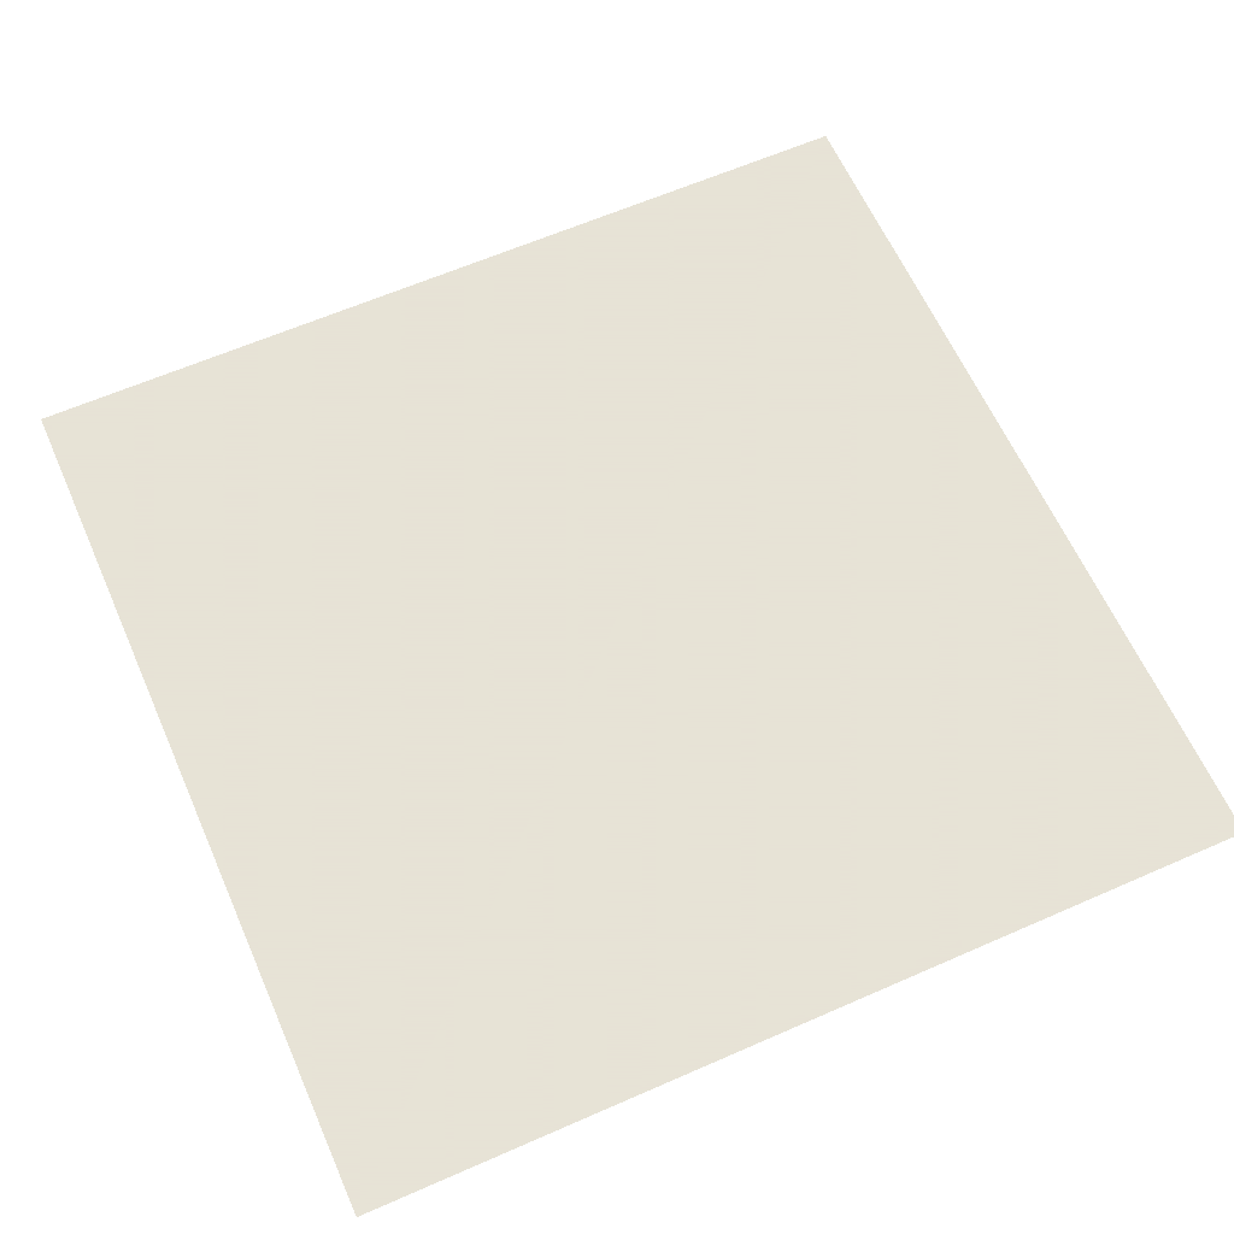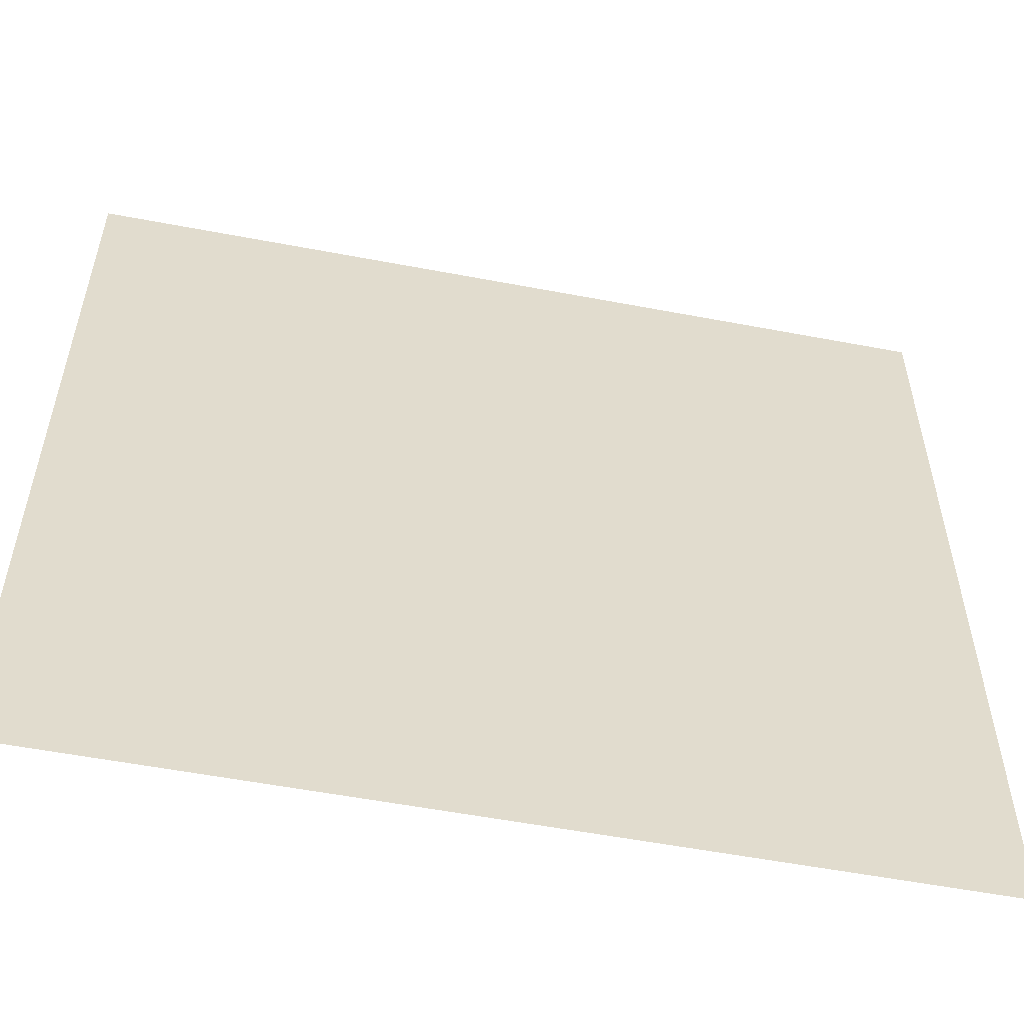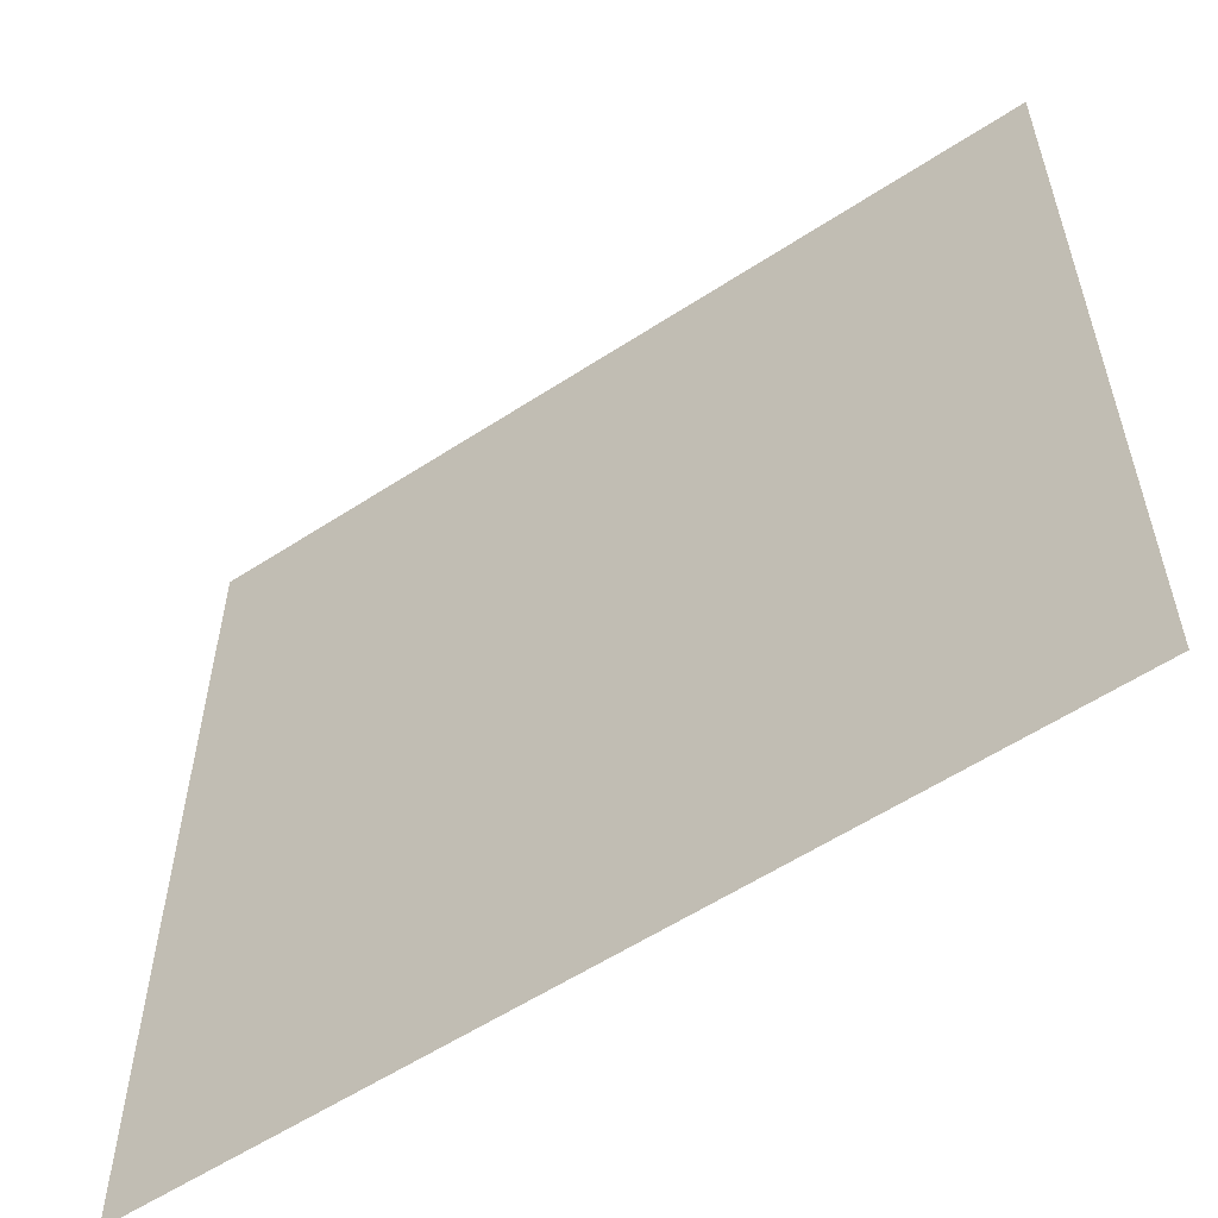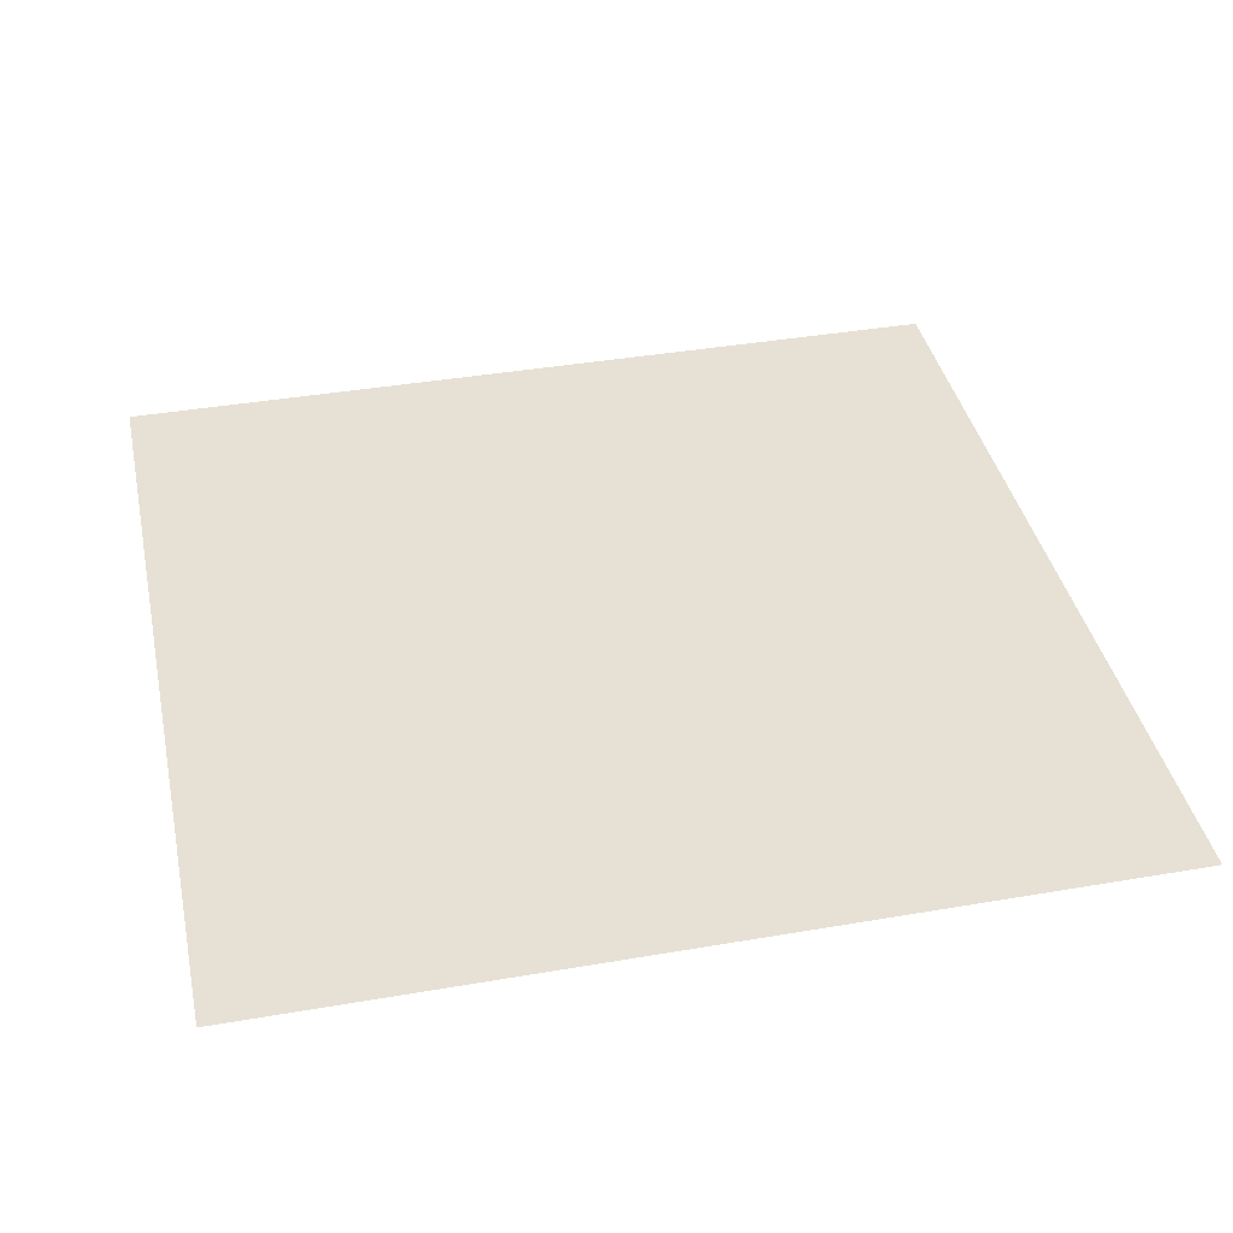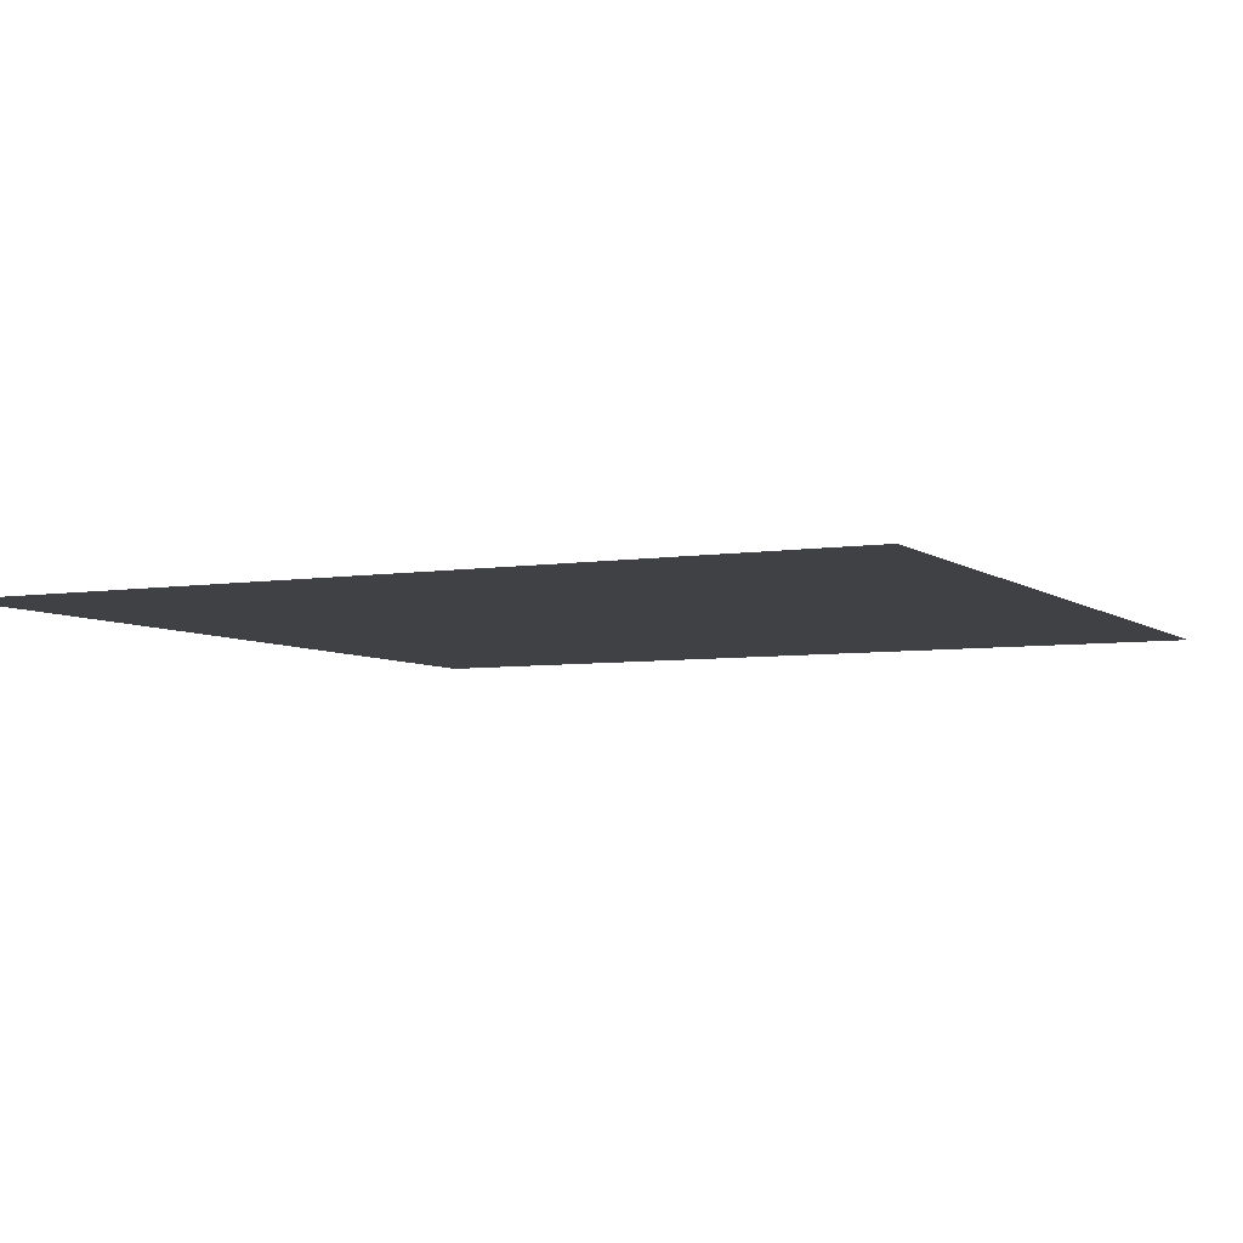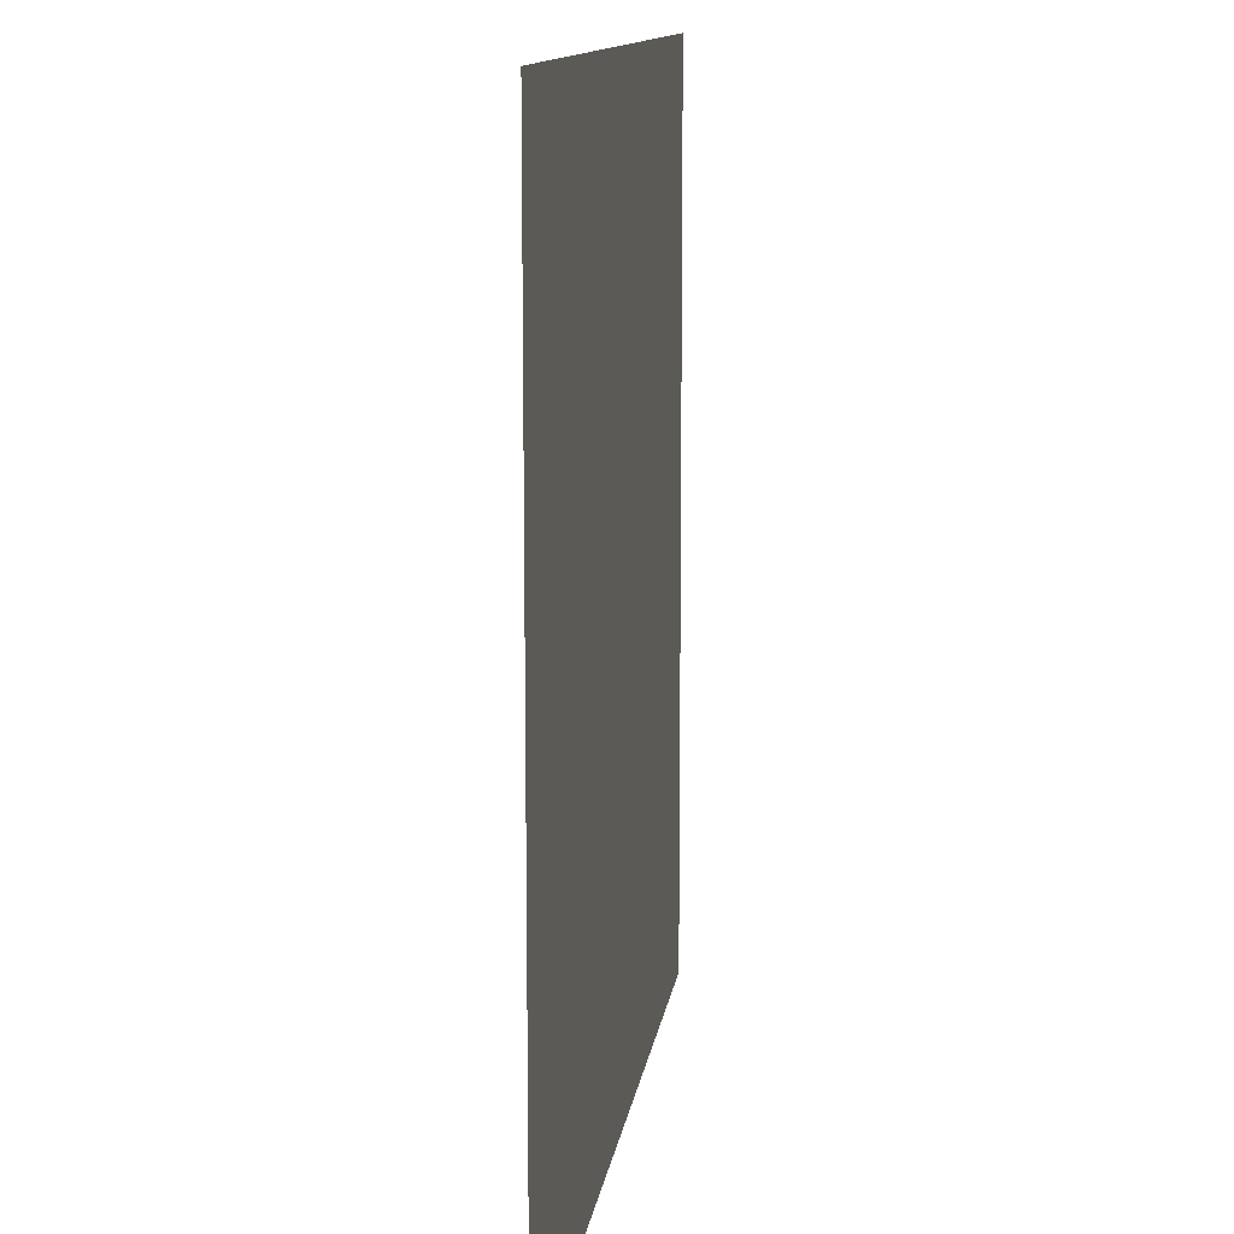
<metadata>
{"format":"obj","ext":"obj","renderer":"f3d","projection":"perspective","resolution":1024,"background":"white","views":[{"elev":62.8,"azim":-23.9,"up":"+Z"},{"elev":-55.7,"azim":-11.3,"up":"+Y"},{"elev":-57.8,"azim":-145.9,"up":"+Y"},{"elev":39.3,"azim":-12.1,"up":"+Z"},{"elev":-5.5,"azim":-63.7,"up":"+Z"},{"elev":12.1,"azim":-82.3,"up":"+Y"}]}
</metadata>
<code>
o LightSwitchDialA_30_LightSwitchDialA_30_1_GeomSubset_0
v -0.0005 0.007671 0.05871
v 0.0005 0.007671 0.05871
v -0.0005 0.008671 0.05871
v 0.0005 0.008671 0.05871
v -0.0005 0.007671 0.05871
v 0.0005 0.007671 0.05871
v -0.0005 0.008671 0.05871
v 0.0005 0.008671 0.05871
v -0.0005 0.007671 0.05871
v 0.0005 0.007671 0.05871
v -0.0005 0.008671 0.05871
v 0.0005 0.008671 0.05871
v -0.04905 -0.01136 0.03584
v -0.04879 -0.01081 0.03758
v -0.0114 -0.01081 0.03758
v -0.01114 -0.01136 0.03584
v -0.04905 -0.004062 0.03586
v -0.0488 -0.004062 0.03756
v -0.01139 -0.004062 0.03756
v -0.01114 -0.004062 0.03586
v -0.04804 -0.01156 0.03758
v -0.0471 -0.01206 0.03758
v -0.04711 -0.01259 0.03581
v -0.04804 -0.01211 0.03581
v -0.01215 -0.01211 0.03581
v -0.01308 -0.01259 0.03581
v -0.01309 -0.01206 0.03758
v -0.01214 -0.01156 0.03758
v -0.04804 -0.01317 0.0328
v -0.04711 -0.01365 0.03279
v -0.01308 -0.01365 0.03279
v -0.01215 -0.01317 0.0328
v -0.01114 -0.01248 0.03258
v -0.01114 -0.004062 0.03258
v -0.04905 -0.004062 0.03258
v -0.04905 -0.01248 0.03258
v -0.01114 -0.01242 0.0281
v -0.01114 -0.004062 0.0281
v -0.04905 -0.004062 0.0281
v -0.04905 -0.01242 0.0281
v -0.04905 -0.01728 0.02816
v -0.01114 -0.01728 0.02816
v -0.04804 -0.01711 0.03029
v -0.04711 -0.01738 0.03054
v -0.01308 -0.01738 0.03054
v -0.01215 -0.01711 0.03029
v -0.01114 -0.01641 0.03007
v -0.04905 -0.01641 0.03007
v -0.01114 -0.015 0.0281
v -0.04905 -0.015 0.0281
v -0.04905 -0.01482 0.03095
v -0.04804 -0.01504 0.03146
v -0.04711 -0.01519 0.03163
v -0.01114 -0.01482 0.03095
v -0.04709 -0.01081 0.04019
v -0.04804 -0.01081 0.03975
v -0.04804 -0.01156 0.03906
v -0.0471 -0.01206 0.03906
v -0.04711 -0.004062 0.04019
v -0.04803 -0.004062 0.03976
v -0.0131 -0.01081 0.04019
v -0.01215 -0.01081 0.03975
v -0.01215 -0.004062 0.03976
v -0.01308 -0.004062 0.04019
v -0.01309 -0.01206 0.03906
v -0.01214 -0.01156 0.03906
v -0.04848 -0.01081 0.03907
v -0.0485 -0.004062 0.03904
v -0.01171 -0.01081 0.03907
v -0.01169 -0.004062 0.03904
v -0.04449 -0.01206 0.03906
v -0.04254 -0.01206 0.03906
v -0.04449 -0.01206 0.03758
v -0.04254 -0.01206 0.03758
v -0.04254 -0.01259 0.0358
v -0.04449 -0.01259 0.03581
v -0.04254 -0.01365 0.03279
v -0.04449 -0.01365 0.03279
v -0.04254 -0.01519 0.03163
v -0.04449 -0.01519 0.03163
v -0.04254 -0.01738 0.03054
v -0.04449 -0.01738 0.03054
v -0.04449 -0.01857 0.02816
v -0.04254 -0.01857 0.02816
v -0.04254 -0.004062 0.0281
v -0.04449 -0.004062 0.0281
v -0.04449 -0.004062 0.03258
v -0.04254 -0.004062 0.03258
v -0.04449 -0.004062 0.03589
v -0.04254 -0.004062 0.03582
v -0.04449 -0.004062 0.03756
v -0.04254 -0.004062 0.03756
v -0.04449 -0.004062 0.03904
v -0.04254 -0.004062 0.03904
v -0.04254 -0.004062 0.03976
v -0.04254 -0.004062 0.04019
v -0.04449 -0.004062 0.04019
v -0.04254 -0.01081 0.04019
v -0.04449 -0.01081 0.04019
v -0.01744 -0.01206 0.03906
v -0.01552 -0.01206 0.03906
v -0.01552 -0.01206 0.03758
v -0.01744 -0.01206 0.03758
v -0.01552 -0.01259 0.03581
v -0.01744 -0.01259 0.0358
v -0.01552 -0.01365 0.03279
v -0.01744 -0.01365 0.03279
v -0.01552 -0.01519 0.03163
v -0.01744 -0.01519 0.03163
v -0.01552 -0.01738 0.03054
v -0.01744 -0.01738 0.03054
v -0.01552 -0.01857 0.02816
v -0.01744 -0.01857 0.02816
v -0.01552 -0.004062 0.0281
v -0.01744 -0.004062 0.0281
v -0.01552 -0.004062 0.03258
v -0.01744 -0.004062 0.03258
v -0.01552 -0.004062 0.03589
v -0.01744 -0.004062 0.03582
v -0.01552 -0.004062 0.03756
v -0.01744 -0.004062 0.03756
v -0.01552 -0.004062 0.03904
v -0.01744 -0.004062 0.03904
v -0.01744 -0.004062 0.03976
v -0.01552 -0.004062 0.04019
v -0.01744 -0.004062 0.04019
v -0.01552 -0.01081 0.04019
v -0.01744 -0.01081 0.04019
v -0.04449 -0.004062 0.03976
v -0.01552 -0.004062 0.03976
v -0.04905 -0.01136 0.01829
v -0.04879 -0.01081 0.01655
v -0.0114 -0.01081 0.01655
v -0.01114 -0.01136 0.01829
v -0.04905 -0.004062 0.01827
v -0.0488 -0.004062 0.01657
v -0.01139 -0.004062 0.01657
v -0.01114 -0.004062 0.01827
v -0.04804 -0.01156 0.01655
v -0.0471 -0.01206 0.01655
v -0.04711 -0.01259 0.01832
v -0.04804 -0.01211 0.01832
v -0.01215 -0.01211 0.01832
v -0.01308 -0.01259 0.01832
v -0.01309 -0.01206 0.01655
v -0.01214 -0.01156 0.01655
v -0.04804 -0.01317 0.02133
v -0.04711 -0.01365 0.02134
v -0.01308 -0.01365 0.02134
v -0.01215 -0.01317 0.02133
v -0.01114 -0.01248 0.02155
v -0.01114 -0.004062 0.02155
v -0.04905 -0.004062 0.02155
v -0.04905 -0.01248 0.02155
v -0.01114 -0.01242 0.02602
v -0.01114 -0.004062 0.02602
v -0.04905 -0.004062 0.02602
v -0.04905 -0.01242 0.02602
v -0.04905 -0.01728 0.02596
v -0.01114 -0.01728 0.02596
v -0.04804 -0.01711 0.02383
v -0.04711 -0.01738 0.02358
v -0.01308 -0.01738 0.02358
v -0.01215 -0.01711 0.02383
v -0.01114 -0.01641 0.02406
v -0.04905 -0.01641 0.02406
v -0.01114 -0.015 0.02603
v -0.04905 -0.015 0.02603
v -0.04905 -0.01482 0.02317
v -0.04804 -0.01504 0.02267
v -0.04711 -0.01519 0.0225
v -0.01308 -0.01519 0.0225
v -0.01215 -0.01504 0.02267
v -0.01114 -0.01482 0.02317
v -0.04709 -0.01081 0.01394
v -0.04804 -0.01081 0.01438
v -0.04804 -0.01156 0.01507
v -0.0471 -0.01206 0.01507
v -0.04711 -0.004062 0.01394
v -0.04803 -0.004062 0.01437
v -0.0131 -0.01081 0.01394
v -0.01215 -0.01081 0.01438
v -0.01215 -0.004062 0.01437
v -0.01308 -0.004062 0.01394
v -0.01309 -0.01206 0.01507
v -0.01214 -0.01156 0.01507
v -0.04848 -0.01081 0.01506
v -0.0485 -0.004062 0.01509
v -0.01171 -0.01081 0.01506
v -0.01169 -0.004062 0.01509
v -0.04449 -0.01206 0.01507
v -0.04254 -0.01206 0.01507
v -0.04449 -0.01206 0.01655
v -0.04254 -0.01206 0.01655
v -0.04254 -0.01259 0.01832
v -0.04449 -0.01259 0.01832
v -0.04254 -0.01365 0.02134
v -0.04449 -0.01365 0.02134
v -0.04254 -0.01519 0.0225
v -0.04449 -0.01519 0.0225
v -0.04254 -0.01738 0.02358
v -0.04449 -0.01738 0.02358
v -0.04449 -0.01857 0.02596
v -0.04254 -0.01857 0.02596
v -0.04254 -0.004062 0.02602
v -0.04449 -0.004062 0.02602
v -0.04449 -0.004062 0.02155
v -0.04254 -0.004062 0.02155
v -0.04449 -0.004062 0.01824
v -0.04254 -0.004062 0.01831
v -0.04449 -0.004062 0.01657
v -0.04254 -0.004062 0.01657
v -0.04449 -0.004062 0.01509
v -0.04254 -0.004062 0.01509
v -0.04254 -0.004062 0.01437
v -0.04254 -0.004062 0.01394
v -0.04449 -0.004062 0.01394
v -0.04254 -0.01081 0.01394
v -0.04449 -0.01081 0.01394
v -0.01744 -0.01206 0.01507
v -0.01552 -0.01206 0.01507
v -0.01552 -0.01206 0.01655
v -0.01744 -0.01206 0.01655
v -0.01552 -0.01259 0.01832
v -0.01744 -0.01259 0.01832
v -0.01552 -0.01365 0.02134
v -0.01744 -0.01365 0.02134
v -0.01552 -0.01519 0.0225
v -0.01744 -0.01519 0.0225
v -0.01552 -0.01738 0.02358
v -0.01744 -0.01738 0.02358
v -0.01552 -0.01857 0.02596
v -0.01744 -0.01857 0.02596
v -0.01552 -0.004062 0.02602
v -0.01744 -0.004062 0.02602
v -0.01552 -0.004062 0.02155
v -0.01744 -0.004062 0.02155
v -0.01552 -0.004062 0.01824
v -0.01744 -0.004062 0.01831
v -0.01552 -0.004062 0.01657
v -0.01744 -0.004062 0.01657
v -0.01552 -0.004062 0.01509
v -0.01744 -0.004062 0.01509
v -0.01744 -0.004062 0.01437
v -0.01552 -0.004062 0.01394
v -0.01744 -0.004062 0.01394
v -0.01552 -0.01081 0.01394
v -0.01744 -0.01081 0.01394
v -0.04449 -0.004062 0.01437
v -0.01552 -0.004062 0.01437
v -0.04449 0.000333 0.0281
v -0.04254 0.000333 0.0281
v -0.04449 0.000333 0.03258
v -0.04254 0.000333 0.03258
v -0.04449 0.000333 0.03589
v -0.04254 0.000333 0.03582
v -0.04449 0.000333 0.03756
v -0.04254 0.000333 0.03756
v -0.04449 0.000333 0.03904
v -0.04254 0.000333 0.03904
v -0.04449 0.000333 0.03976
v -0.04254 0.000333 0.03976
v -0.04449 0.000333 0.04019
v -0.04254 0.000333 0.04019
v -0.04254 0.000333 0.02155
v -0.04254 0.000333 0.02602
v -0.04449 0.000333 0.02155
v -0.04449 0.000333 0.02602
v -0.04254 0.000333 0.01831
v -0.04449 0.000333 0.01824
v -0.04254 0.000333 0.01657
v -0.04449 0.000333 0.01657
v -0.04254 0.000333 0.01509
v -0.04449 0.000333 0.01509
v -0.04254 0.000333 0.01437
v -0.04449 0.000333 0.01437
v -0.04254 0.000333 0.01394
v -0.04449 0.000333 0.01394
v -0.01744 0.000333 0.0281
v -0.01552 0.000333 0.0281
v -0.01744 0.000333 0.03258
v -0.01552 0.000333 0.03258
v -0.01744 0.000333 0.03582
v -0.01552 0.000333 0.03589
v -0.01744 0.000333 0.03756
v -0.01552 0.000333 0.03756
v -0.01744 0.000333 0.03904
v -0.01552 0.000333 0.03904
v -0.01744 0.000333 0.03976
v -0.01552 0.000333 0.03976
v -0.01744 0.000333 0.04019
v -0.01552 0.000333 0.04019
v -0.01552 0.000333 0.02155
v -0.01552 0.000333 0.02602
v -0.01744 0.000333 0.02155
v -0.01744 0.000333 0.02602
v -0.01552 0.000333 0.01824
v -0.01744 0.000333 0.01831
v -0.01552 0.000333 0.01657
v -0.01744 0.000333 0.01657
v -0.01552 0.000333 0.01509
v -0.01744 0.000333 0.01509
v -0.01552 0.000333 0.01437
v -0.01744 0.000333 0.01437
v -0.01552 0.000333 0.01394
v -0.01744 0.000333 0.01394
v -0.04707 -0.01842 0.02816
v -0.04707 -0.01842 0.02596
v -0.04799 -0.01808 0.02596
v -0.04799 -0.01808 0.02816
v -0.01303 -0.01513 0.03155
v -0.01211 -0.01501 0.03134
v -0.01227 -0.01813 0.02816
v -0.01227 -0.01813 0.02596
v -0.01319 -0.01842 0.02596
v -0.01319 -0.01842 0.02816
f 1 2 4 3

</code>
